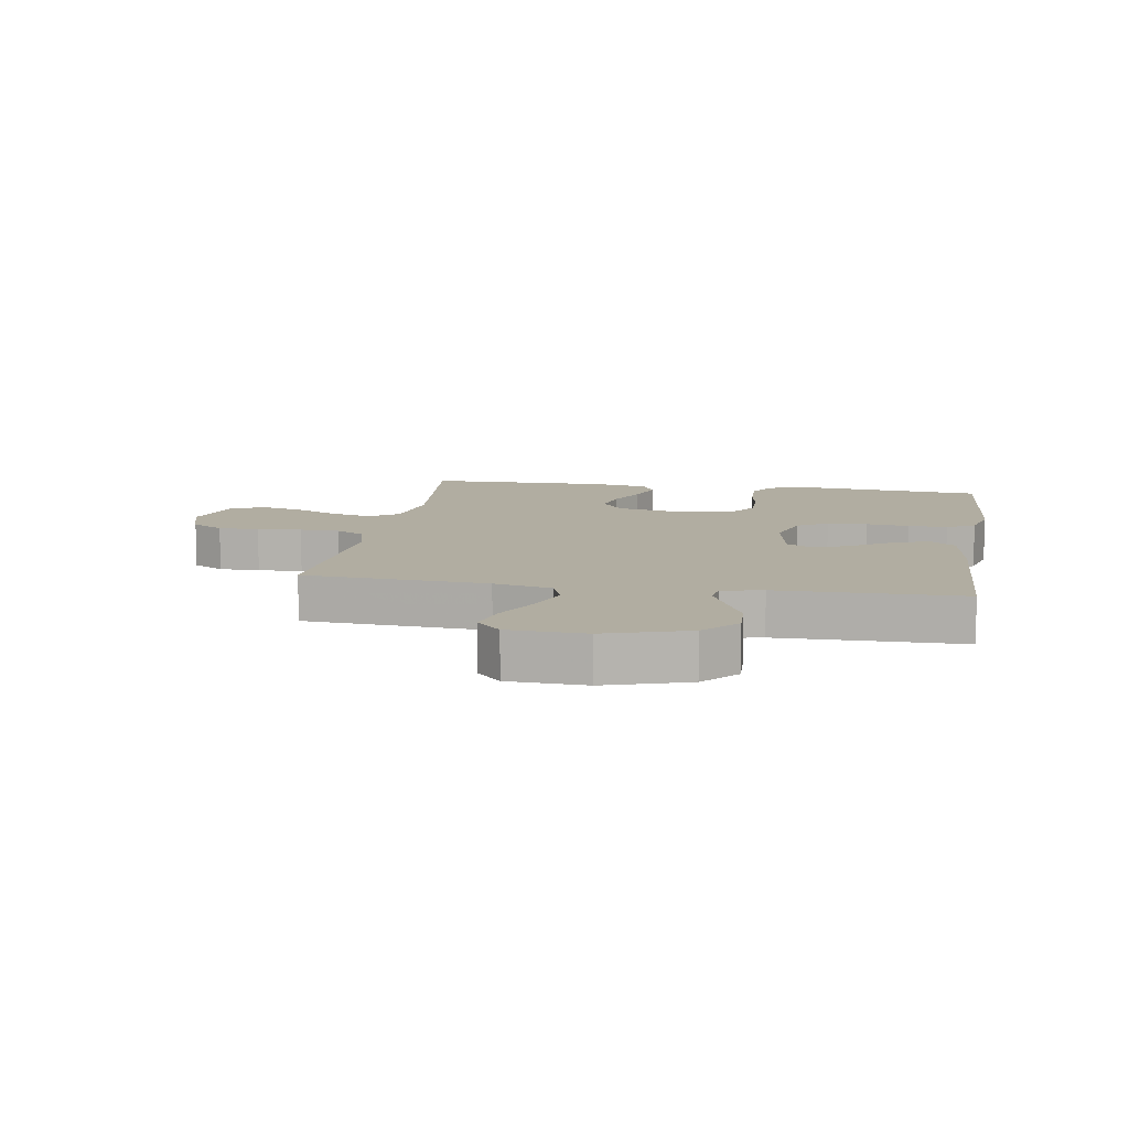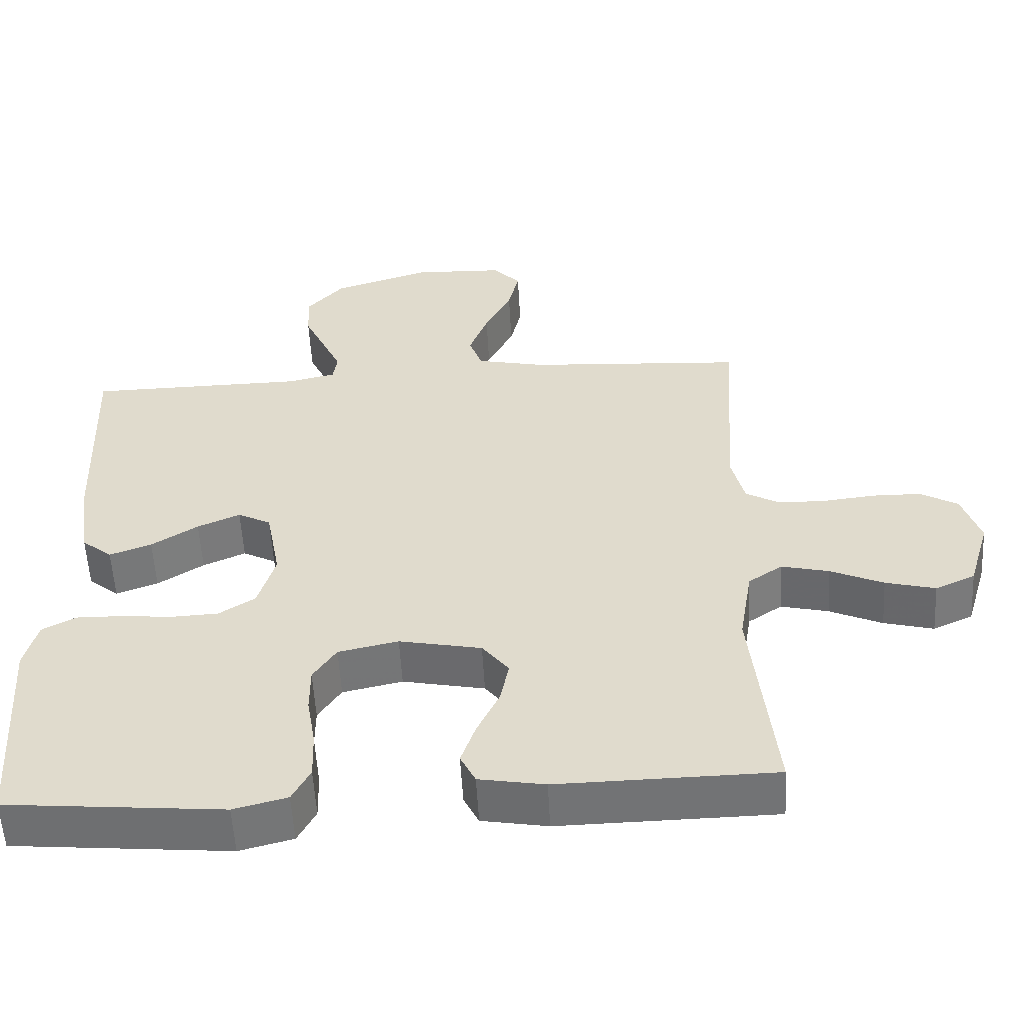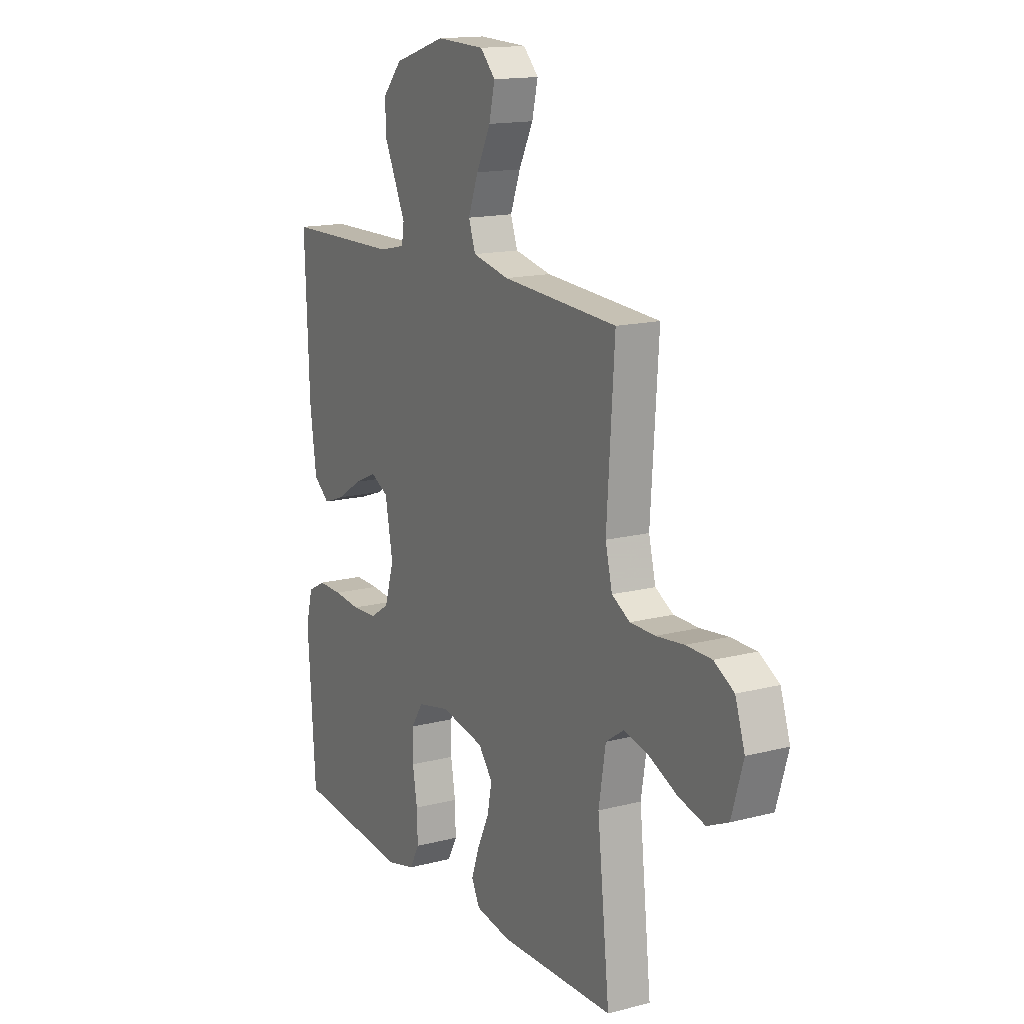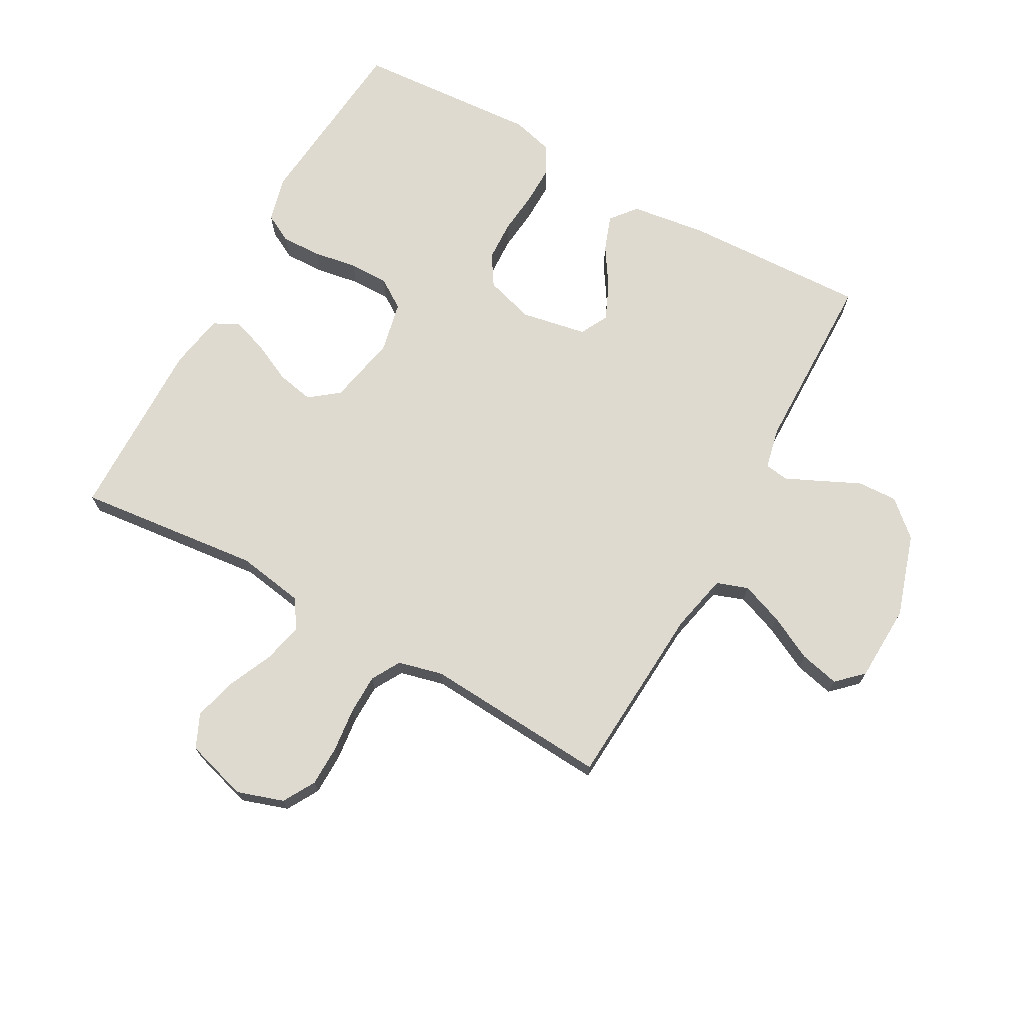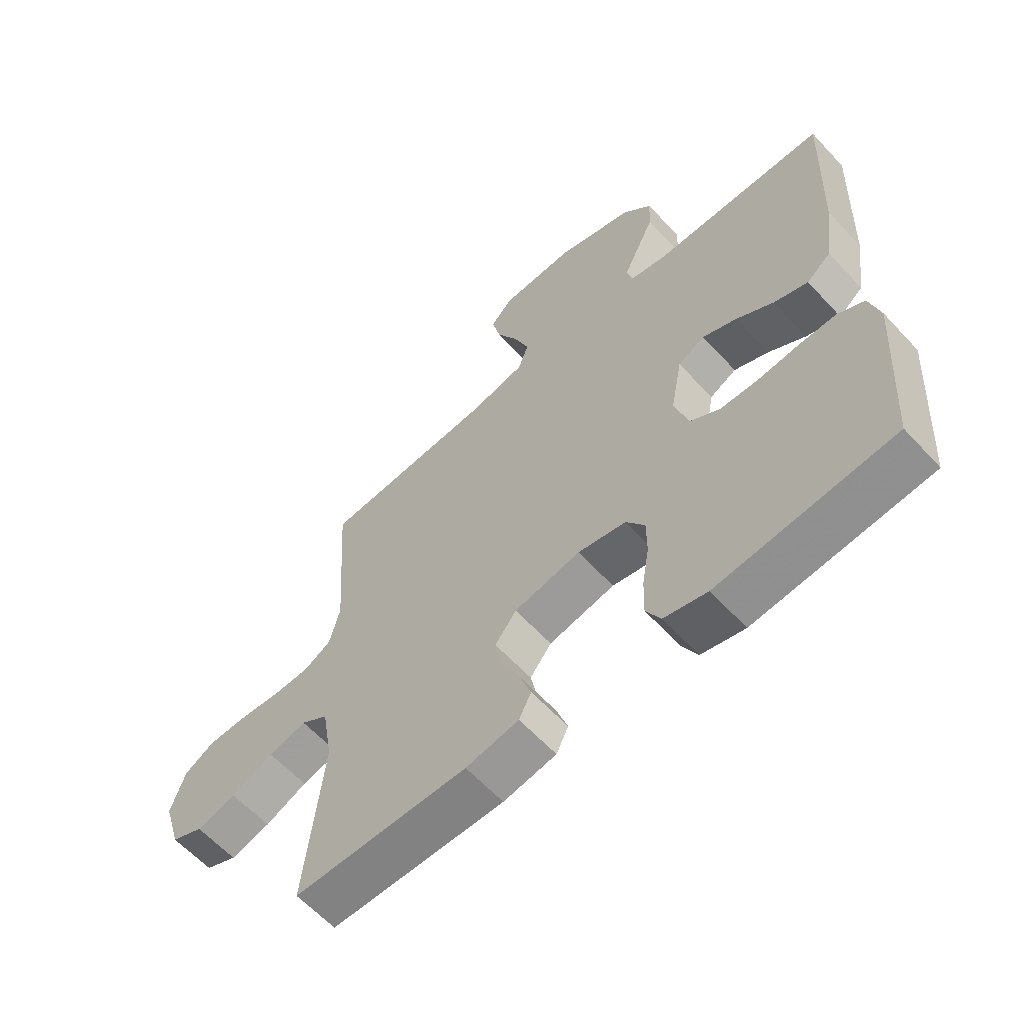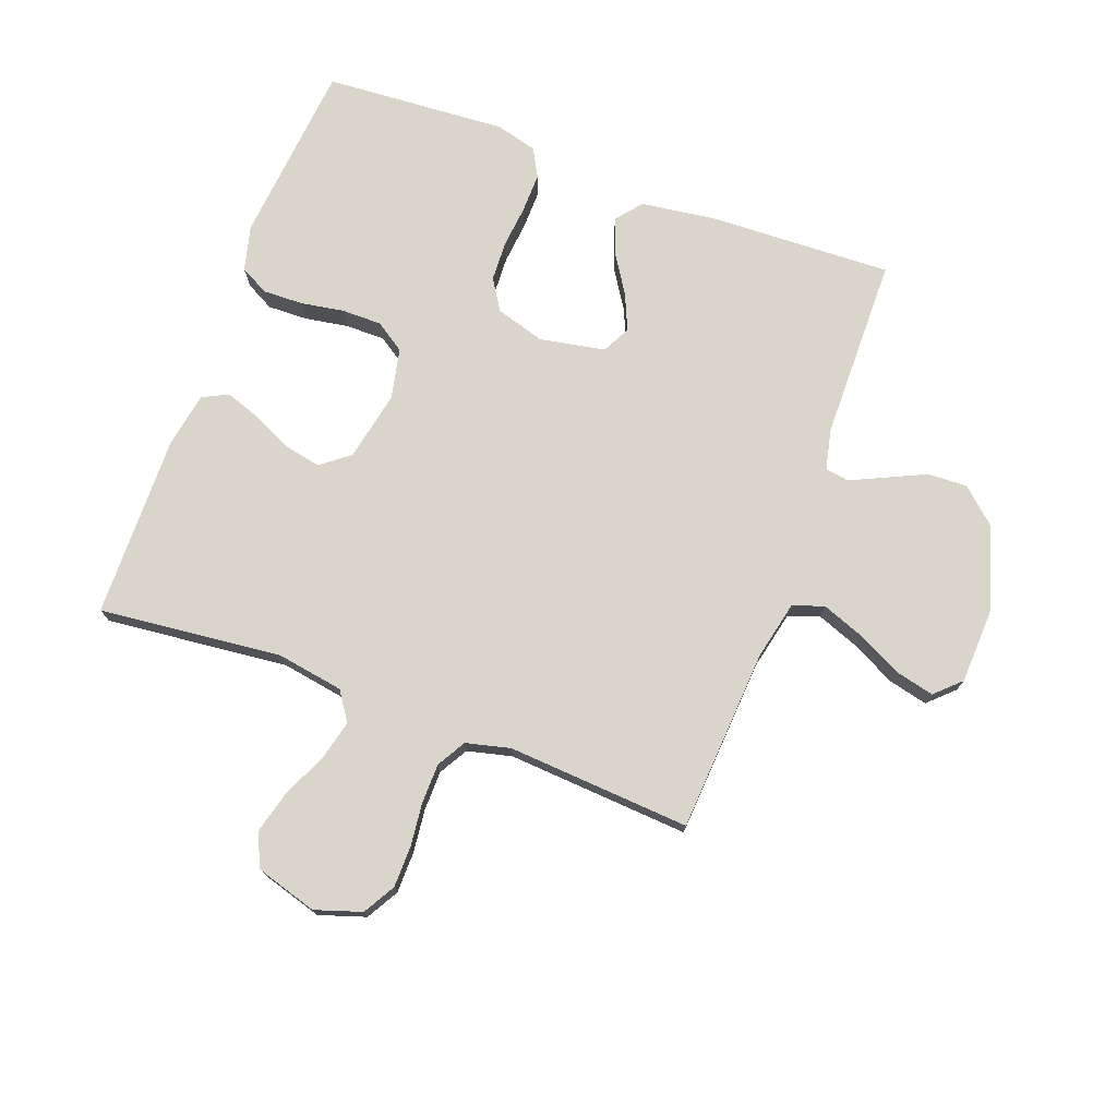
<metadata>
{"format":"obj","ext":"obj","renderer":"f3d","projection":"perspective","resolution":1024,"background":"white","views":[{"elev":10.3,"azim":9.5,"up":"+Y"},{"elev":-55.6,"azim":-176.9,"up":"+Z"},{"elev":15.1,"azim":-119.0,"up":"+Z"},{"elev":70.9,"azim":-61.0,"up":"+Y"},{"elev":-61.5,"azim":42.6,"up":"+Z"},{"elev":74.6,"azim":-69.6,"up":"+Y"}]}
</metadata>
<code>
v -0.5 0.07 0.5
v -0.2 0.07 0.519
v -0.105 0.07 0.54
v -0.087 0.07 0.591
v -0.113 0.07 0.66
v -0.15 0.07 0.733
v -0.165 0.07 0.797
v -0.126 0.07 0.838
v 0 0.07 0.843
v 0.135 0.07 0.8
v 0.186 0.07 0.743
v 0.183 0.07 0.678
v 0.153 0.07 0.614
v 0.127 0.07 0.558
v 0.133 0.07 0.519
v 0.2 0.07 0.504
v 0.5 0.07 0.5
v 0.488 0.07 0.2
v 0.471 0.07 0.077
v 0.429 0.07 0.043
v 0.371 0.07 0.064
v 0.307 0.07 0.105
v 0.248 0.07 0.131
v 0.202 0.07 0.107
v 0.182 0.07 0
v 0.206 0.07 -0.08
v 0.256 0.07 -0.112
v 0.322 0.07 -0.115
v 0.392 0.07 -0.108
v 0.456 0.07 -0.107
v 0.502 0.07 -0.132
v 0.52 0.07 -0.2
v 0.5 0.07 -0.5
v 0.2 0.07 -0.528
v 0.126 0.07 -0.509
v 0.101 0.07 -0.462
v 0.103 0.07 -0.396
v 0.115 0.07 -0.325
v 0.115 0.07 -0.26
v 0.083 0.07 -0.212
v 0 0.07 -0.194
v -0.114 0.07 -0.217
v -0.151 0.07 -0.264
v -0.139 0.07 -0.324
v -0.108 0.07 -0.389
v -0.088 0.07 -0.447
v -0.109 0.07 -0.489
v -0.2 0.07 -0.505
v -0.5 0.07 -0.5
v -0.468 0.07 -0.2
v -0.486 0.07 -0.091
v -0.533 0.07 -0.059
v -0.599 0.07 -0.075
v -0.672 0.07 -0.108
v -0.741 0.07 -0.126
v -0.796 0.07 -0.101
v -0.826 0.07 0
v -0.801 0.07 0.076
v -0.749 0.07 0.106
v -0.682 0.07 0.107
v -0.61 0.07 0.099
v -0.545 0.07 0.1
v -0.498 0.07 0.127
v -0.48 0.07 0.2
v -0.5 0 0.5
v -0.2 0 0.519
v -0.105 0 0.54
v -0.087 0 0.591
v -0.113 0 0.66
v -0.15 0 0.733
v -0.165 0 0.797
v -0.126 0 0.838
v 0 0 0.843
v 0.135 0 0.8
v 0.186 0 0.743
v 0.183 0 0.678
v 0.153 0 0.614
v 0.127 0 0.558
v 0.133 0 0.519
v 0.2 0 0.504
v 0.5 0 0.5
v 0.488 0 0.2
v 0.471 0 0.077
v 0.429 0 0.043
v 0.371 0 0.064
v 0.307 0 0.105
v 0.248 0 0.131
v 0.202 0 0.107
v 0.182 0 0
v 0.206 0 -0.08
v 0.256 0 -0.112
v 0.322 0 -0.115
v 0.392 0 -0.108
v 0.456 0 -0.107
v 0.502 0 -0.132
v 0.52 0 -0.2
v 0.5 0 -0.5
v 0.2 0 -0.528
v 0.126 0 -0.509
v 0.101 0 -0.462
v 0.103 0 -0.396
v 0.115 0 -0.325
v 0.115 0 -0.26
v 0.083 0 -0.212
v 0 0 -0.194
v -0.114 0 -0.217
v -0.151 0 -0.264
v -0.139 0 -0.324
v -0.108 0 -0.389
v -0.088 0 -0.447
v -0.109 0 -0.489
v -0.2 0 -0.505
v -0.5 0 -0.5
v -0.468 0 -0.2
v -0.486 0 -0.091
v -0.533 0 -0.059
v -0.599 0 -0.075
v -0.672 0 -0.108
v -0.741 0 -0.126
v -0.796 0 -0.101
v -0.826 0 0
v -0.801 0 0.076
v -0.749 0 0.106
v -0.682 0 0.107
v -0.61 0 0.099
v -0.545 0 0.1
v -0.498 0 0.127
v -0.48 0 0.2
f 59 60 61
f 58 59 61
f 57 58 61
f 56 57 61
f 55 56 61
f 54 55 61
f 53 54 61
f 52 53 61 62
f 51 52 62 63
f 48 49 50
f 47 48 50
f 46 47 50
f 45 46 50
f 44 45 50
f 51 63 64
f 50 51 64
f 44 50 64
f 43 44 64
f 36 37 38
f 35 36 38
f 34 35 38
f 33 34 38
f 32 33 38
f 31 32 38
f 30 31 38
f 29 30 38
f 28 29 38
f 27 28 38 39
f 26 27 39 40
f 20 21 22
f 19 20 22
f 18 19 22
f 17 18 22
f 16 17 22
f 15 16 22 23
f 11 12 13
f 10 11 13
f 9 10 13
f 8 9 13
f 7 8 13
f 6 7 13
f 5 6 13
f 4 5 13 14
f 3 4 14 15
f 64 1 2
f 43 64 2
f 42 43 2
f 25 26 40 41
f 2 3 15
f 42 2 15
f 41 42 15
f 25 41 15
f 24 25 15
f 15 23 24
f 125 124 123
f 125 123 122
f 125 122 121
f 125 121 120
f 125 120 119
f 125 119 118
f 125 118 117
f 126 125 117 116
f 127 126 116 115
f 114 113 112
f 114 112 111
f 114 111 110
f 114 110 109
f 114 109 108
f 128 127 115
f 128 115 114
f 128 114 108
f 128 108 107
f 102 101 100
f 102 100 99
f 102 99 98
f 102 98 97
f 102 97 96
f 102 96 95
f 102 95 94
f 102 94 93
f 102 93 92
f 103 102 92 91
f 104 103 91 90
f 86 85 84
f 86 84 83
f 86 83 82
f 86 82 81
f 86 81 80
f 87 86 80 79
f 77 76 75
f 77 75 74
f 77 74 73
f 77 73 72
f 77 72 71
f 77 71 70
f 77 70 69
f 78 77 69 68
f 79 78 68 67
f 66 65 128
f 66 128 107
f 66 107 106
f 105 104 90 89
f 79 67 66
f 79 66 106
f 79 106 105
f 79 105 89
f 79 89 88
f 88 87 79
f 1 65 66 2
f 2 66 67 3
f 3 67 68 4
f 4 68 69 5
f 5 69 70 6
f 6 70 71 7
f 7 71 72 8
f 8 72 73 9
f 9 73 74 10
f 10 74 75 11
f 11 75 76 12
f 12 76 77 13
f 13 77 78 14
f 14 78 79 15
f 15 79 80 16
f 16 80 81 17
f 17 81 82 18
f 18 82 83 19
f 19 83 84 20
f 20 84 85 21
f 21 85 86 22
f 22 86 87 23
f 23 87 88 24
f 24 88 89 25
f 25 89 90 26
f 26 90 91 27
f 27 91 92 28
f 28 92 93 29
f 29 93 94 30
f 30 94 95 31
f 31 95 96 32
f 32 96 97 33
f 33 97 98 34
f 34 98 99 35
f 35 99 100 36
f 36 100 101 37
f 37 101 102 38
f 38 102 103 39
f 39 103 104 40
f 40 104 105 41
f 41 105 106 42
f 42 106 107 43
f 43 107 108 44
f 44 108 109 45
f 45 109 110 46
f 46 110 111 47
f 47 111 112 48
f 48 112 113 49
f 49 113 114 50
f 50 114 115 51
f 51 115 116 52
f 52 116 117 53
f 53 117 118 54
f 54 118 119 55
f 55 119 120 56
f 56 120 121 57
f 57 121 122 58
f 58 122 123 59
f 59 123 124 60
f 60 124 125 61
f 61 125 126 62
f 62 126 127 63
f 63 127 128 64
f 64 128 65 1

</code>
